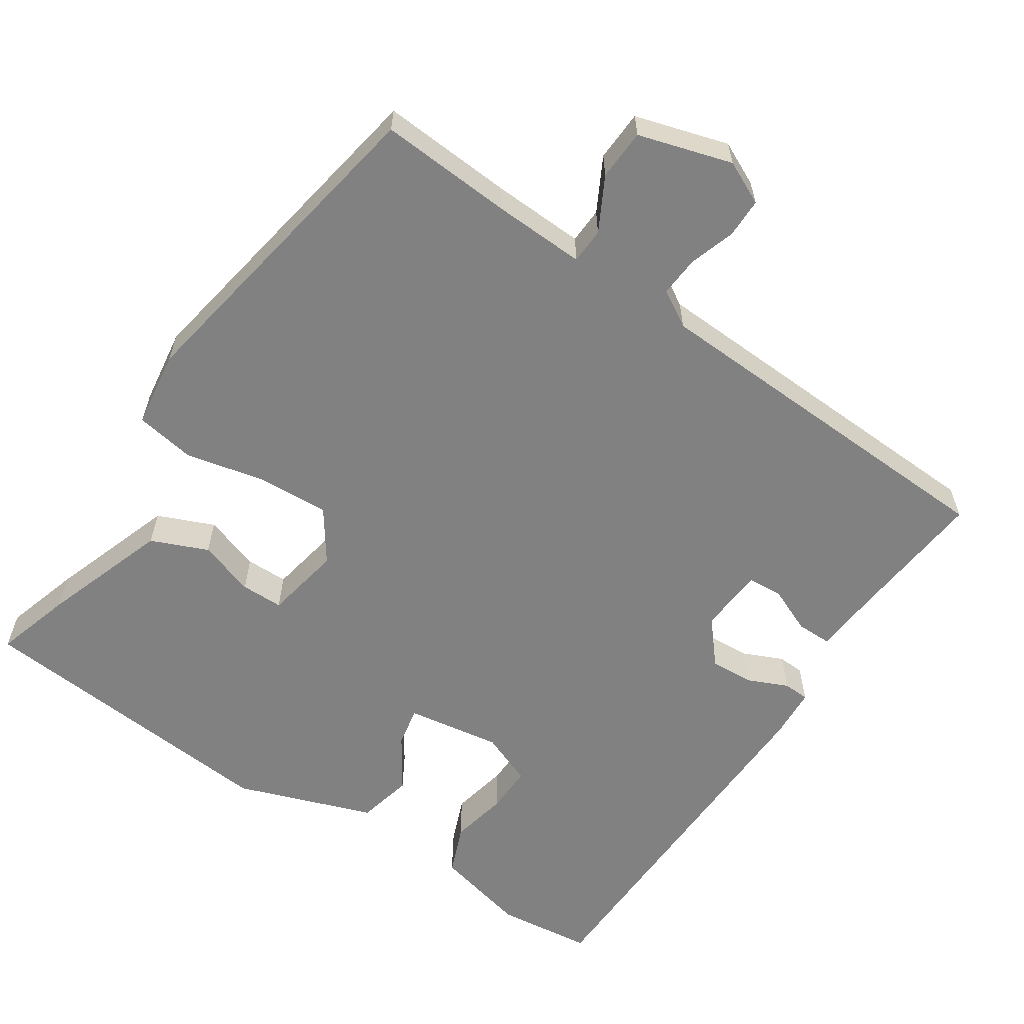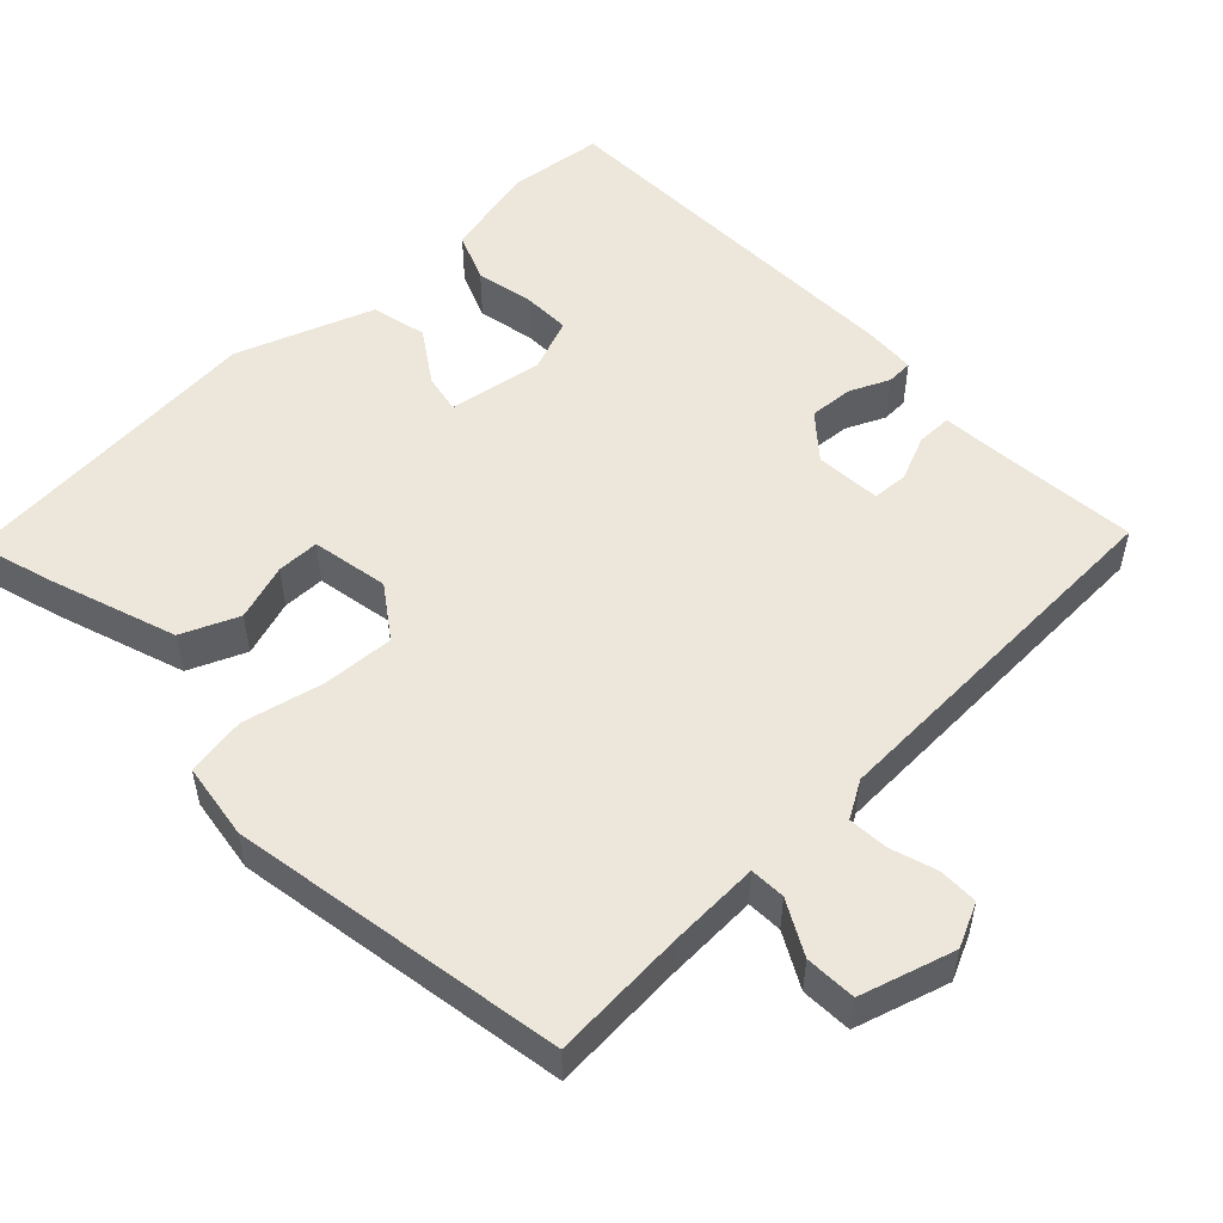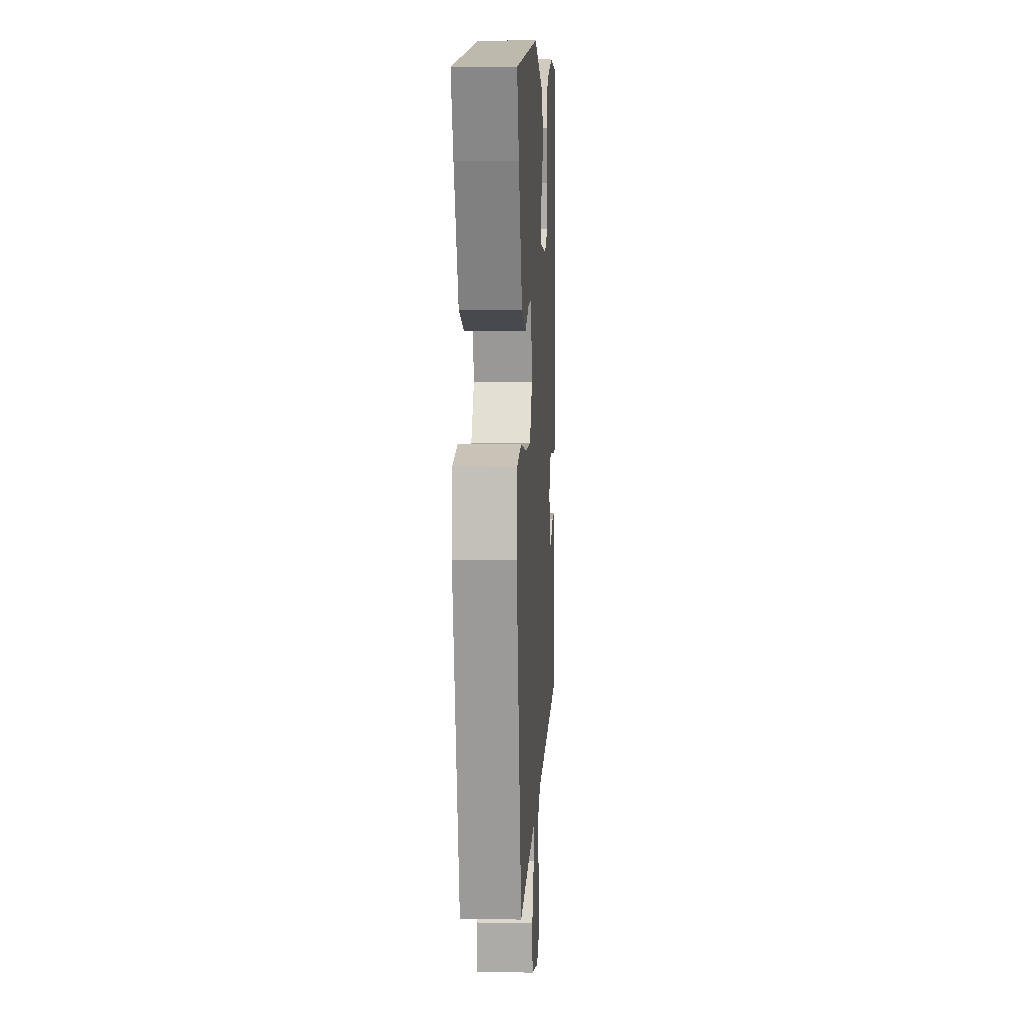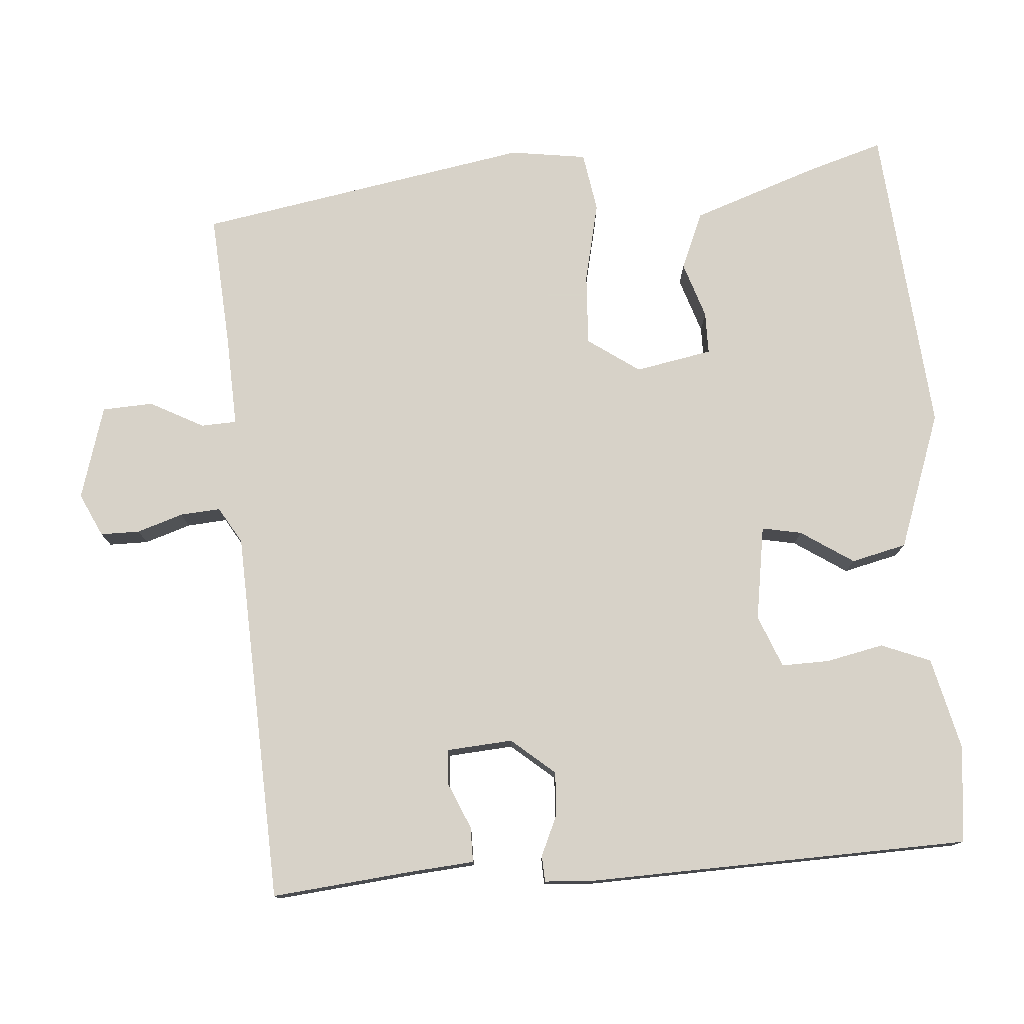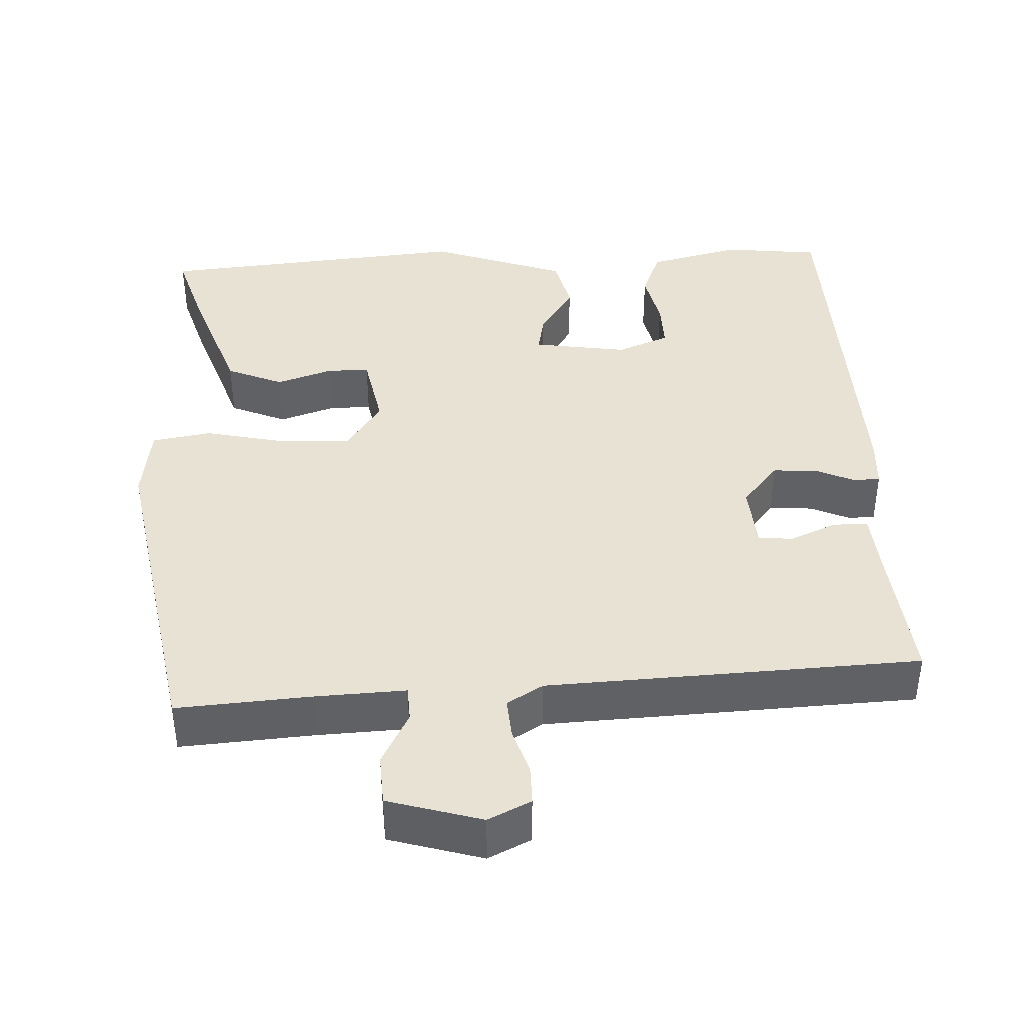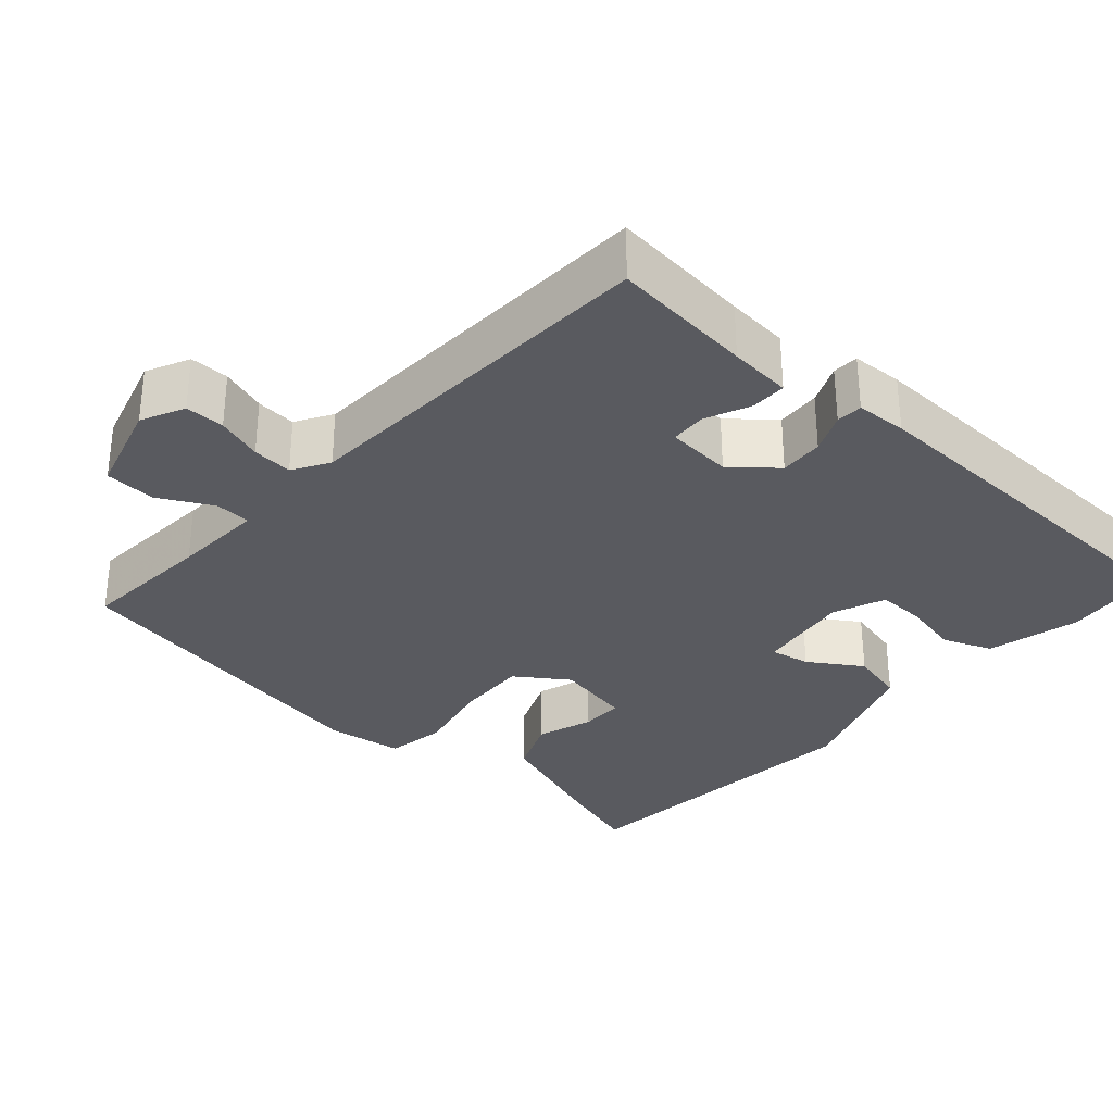
<metadata>
{"format":"obj","ext":"obj","renderer":"f3d","projection":"perspective","resolution":1024,"background":"white","views":[{"elev":-60.4,"azim":148.8,"up":"+Y"},{"elev":52.8,"azim":138.9,"up":"+Y"},{"elev":7.8,"azim":93.3,"up":"+Z"},{"elev":77.3,"azim":-91.9,"up":"+Y"},{"elev":40.9,"azim":179.6,"up":"+Y"},{"elev":-31.9,"azim":-129.6,"up":"+Y"}]}
</metadata>
<code>
v 0.508 0.07 0.451
v 0.474 0.07 0.354
v 0.41 0.07 0.192
v 0.335 0.07 0.164
v 0.263 0.07 0.191
v 0.208 0.07 0.193
v 0.185 0.07 0.094
v 0.229 0.07 0.025
v 0.322 0.07 0.026
v 0.427 0.07 0.045
v 0.504 0.07 0.029
v 0.514 0.07 -0.071
v 0.42 0.07 -0.5
v 0.247 0.07 -0.481
v 0.128 0.07 -0.471
v 0.124 0.07 -0.517
v 0.158 0.07 -0.588
v 0.152 0.07 -0.654
v 0.029 0.07 -0.685
v -0.026 0.07 -0.656
v -0.024 0.07 -0.605
v -0.002 0.07 -0.546
v 0.004 0.07 -0.494
v -0.042 0.07 -0.464
v -0.525 0.07 -0.423
v -0.499 0.07 -0.239
v -0.489 0.07 -0.158
v -0.443 0.07 -0.16
v -0.385 0.07 -0.188
v -0.339 0.07 -0.187
v -0.329 0.07 -0.102
v -0.374 0.07 -0.044
v -0.431 0.07 -0.045
v -0.484 0.07 -0.066
v -0.518 0.07 -0.063
v -0.519 0.07 0.003
v -0.484 0.07 0.496
v -0.359 0.07 0.505
v -0.239 0.07 0.471
v -0.216 0.07 0.406
v -0.235 0.07 0.332
v -0.239 0.07 0.27
v -0.172 0.07 0.24
v -0.048 0.07 0.254
v -0.056 0.07 0.306
v -0.098 0.07 0.376
v -0.078 0.07 0.447
v 0.102 0.07 0.503
v 0.508 0 0.451
v 0.474 0 0.354
v 0.41 0 0.192
v 0.335 0 0.164
v 0.263 0 0.191
v 0.208 0 0.193
v 0.185 0 0.094
v 0.229 0 0.025
v 0.322 0 0.026
v 0.427 0 0.045
v 0.504 0 0.029
v 0.514 0 -0.071
v 0.42 0 -0.5
v 0.247 0 -0.481
v 0.128 0 -0.471
v 0.124 0 -0.517
v 0.158 0 -0.588
v 0.152 0 -0.654
v 0.029 0 -0.685
v -0.026 0 -0.656
v -0.024 0 -0.605
v -0.002 0 -0.546
v 0.004 0 -0.494
v -0.042 0 -0.464
v -0.525 0 -0.423
v -0.499 0 -0.239
v -0.489 0 -0.158
v -0.443 0 -0.16
v -0.385 0 -0.188
v -0.339 0 -0.187
v -0.329 0 -0.102
v -0.374 0 -0.044
v -0.431 0 -0.045
v -0.484 0 -0.066
v -0.518 0 -0.063
v -0.519 0 0.003
v -0.484 0 0.496
v -0.359 0 0.505
v -0.239 0 0.471
v -0.216 0 0.406
v -0.235 0 0.332
v -0.239 0 0.27
v -0.172 0 0.24
v -0.048 0 0.254
v -0.056 0 0.306
v -0.098 0 0.376
v -0.078 0 0.447
v 0.102 0 0.503
f 45 46 47 48
f 44 45 48 1
f 38 39 40 41
f 38 41 42
f 37 38 42
f 36 37 42
f 33 34 35 36
f 32 33 36 42
f 31 32 42 43
f 26 27 28 29
f 24 25 26 29
f 23 24 29 30
f 19 20 21 22
f 19 22 23
f 16 17 18 19
f 15 16 19 23
f 11 12 13 14
f 9 10 11 14
f 8 9 14 15
f 7 8 15 23
f 2 3 4 5
f 44 1 2 5
f 44 5 6
f 30 31 43 44
f 23 30 44
f 6 7 23 44
f 96 95 94 93
f 49 96 93 92
f 89 88 87 86
f 90 89 86
f 90 86 85
f 90 85 84
f 84 83 82 81
f 90 84 81 80
f 91 90 80 79
f 77 76 75 74
f 77 74 73 72
f 78 77 72 71
f 70 69 68 67
f 71 70 67
f 67 66 65 64
f 71 67 64 63
f 62 61 60 59
f 62 59 58 57
f 63 62 57 56
f 71 63 56 55
f 53 52 51 50
f 53 50 49 92
f 54 53 92
f 92 91 79 78
f 92 78 71
f 92 71 55 54
f 1 49 50 2
f 2 50 51 3
f 3 51 52 4
f 4 52 53 5
f 5 53 54 6
f 6 54 55 7
f 7 55 56 8
f 8 56 57 9
f 9 57 58 10
f 10 58 59 11
f 11 59 60 12
f 12 60 61 13
f 13 61 62 14
f 14 62 63 15
f 15 63 64 16
f 16 64 65 17
f 17 65 66 18
f 18 66 67 19
f 19 67 68 20
f 20 68 69 21
f 21 69 70 22
f 22 70 71 23
f 23 71 72 24
f 24 72 73 25
f 25 73 74 26
f 26 74 75 27
f 27 75 76 28
f 28 76 77 29
f 29 77 78 30
f 30 78 79 31
f 31 79 80 32
f 32 80 81 33
f 33 81 82 34
f 34 82 83 35
f 35 83 84 36
f 36 84 85 37
f 37 85 86 38
f 38 86 87 39
f 39 87 88 40
f 40 88 89 41
f 41 89 90 42
f 42 90 91 43
f 43 91 92 44
f 44 92 93 45
f 45 93 94 46
f 46 94 95 47
f 47 95 96 48
f 48 96 49 1

</code>
